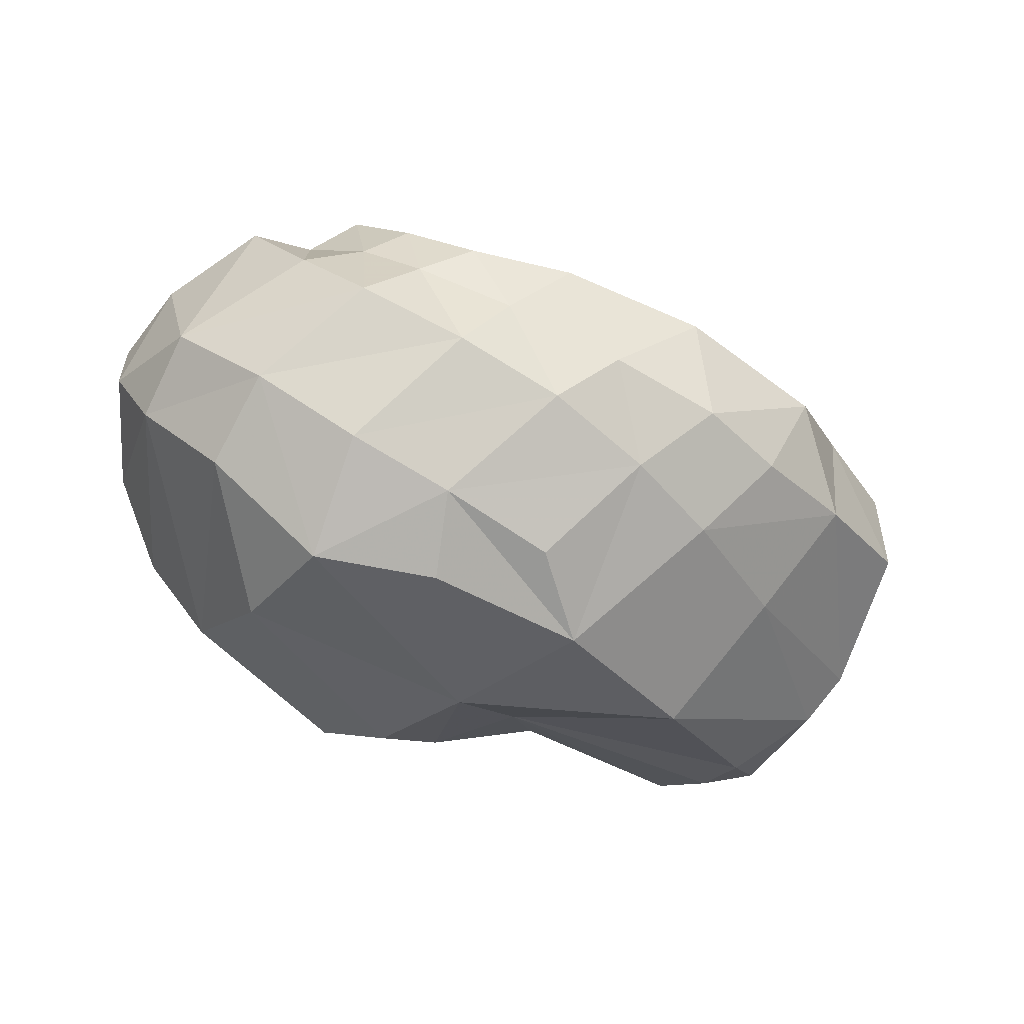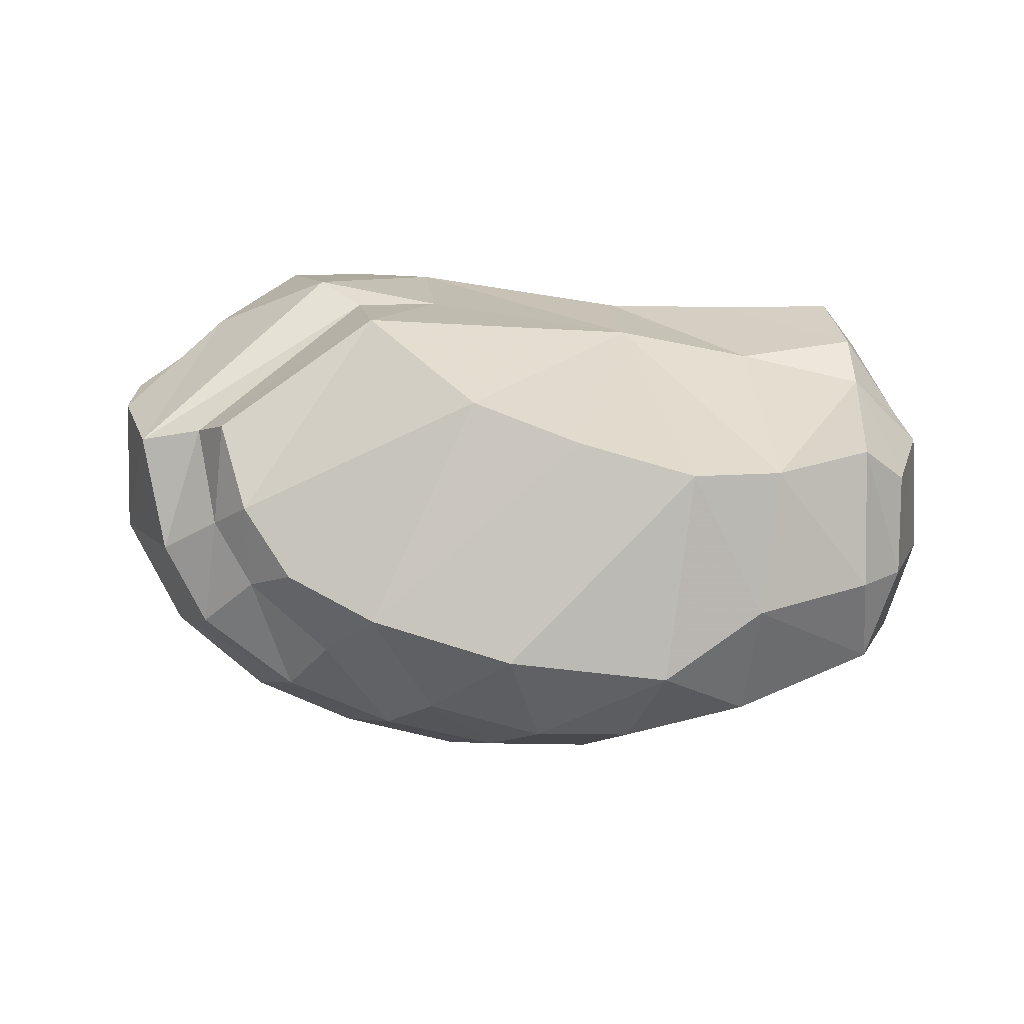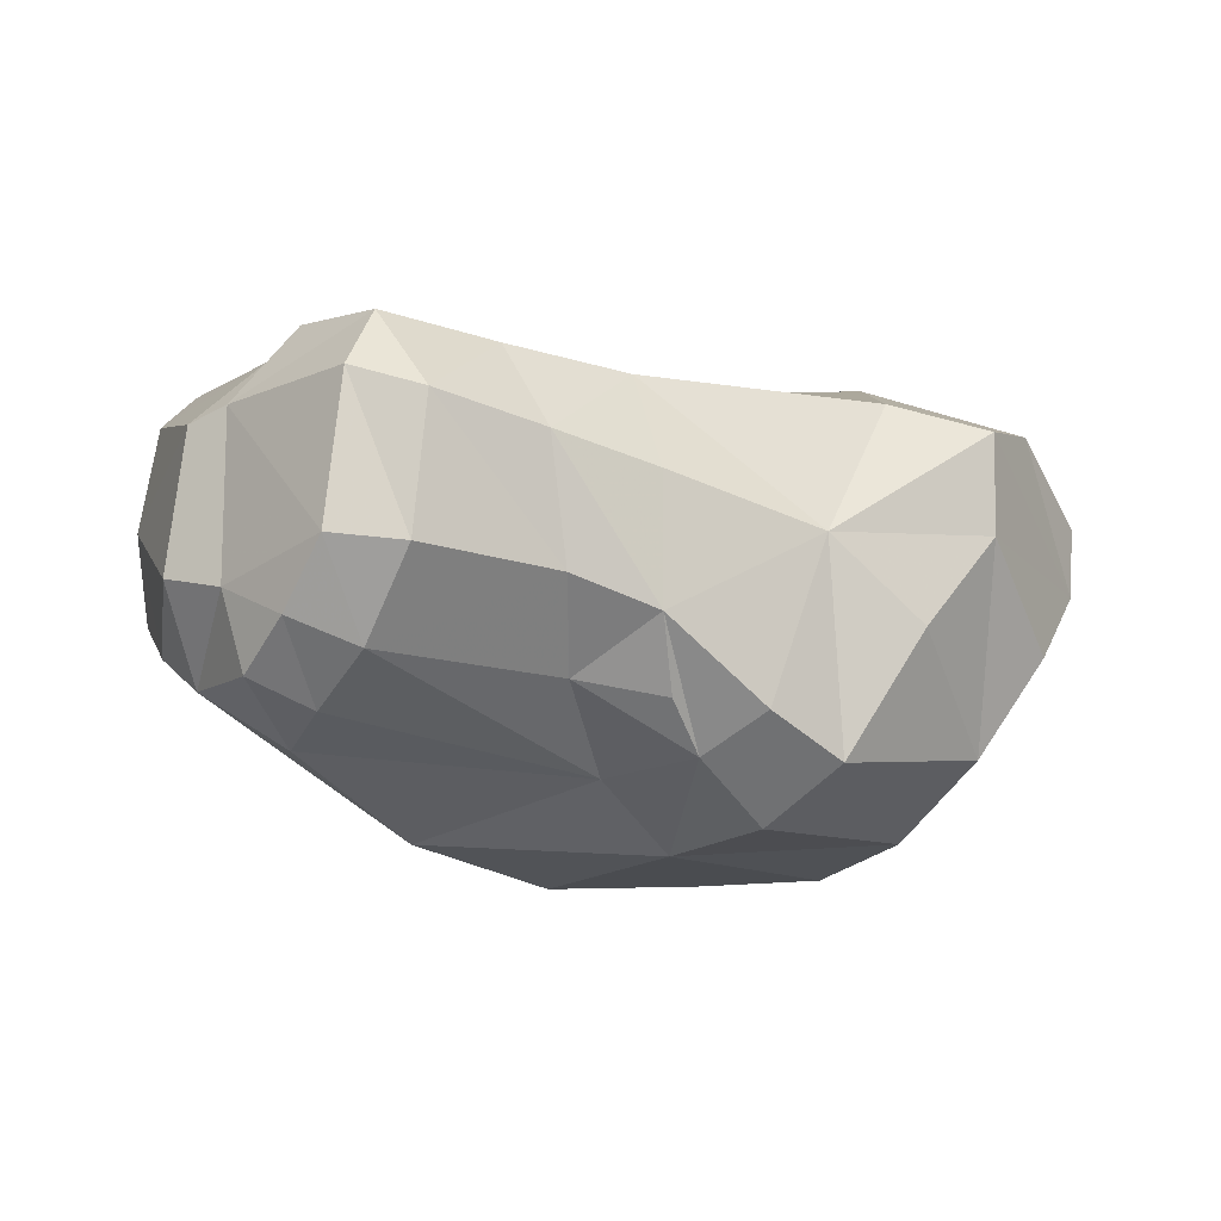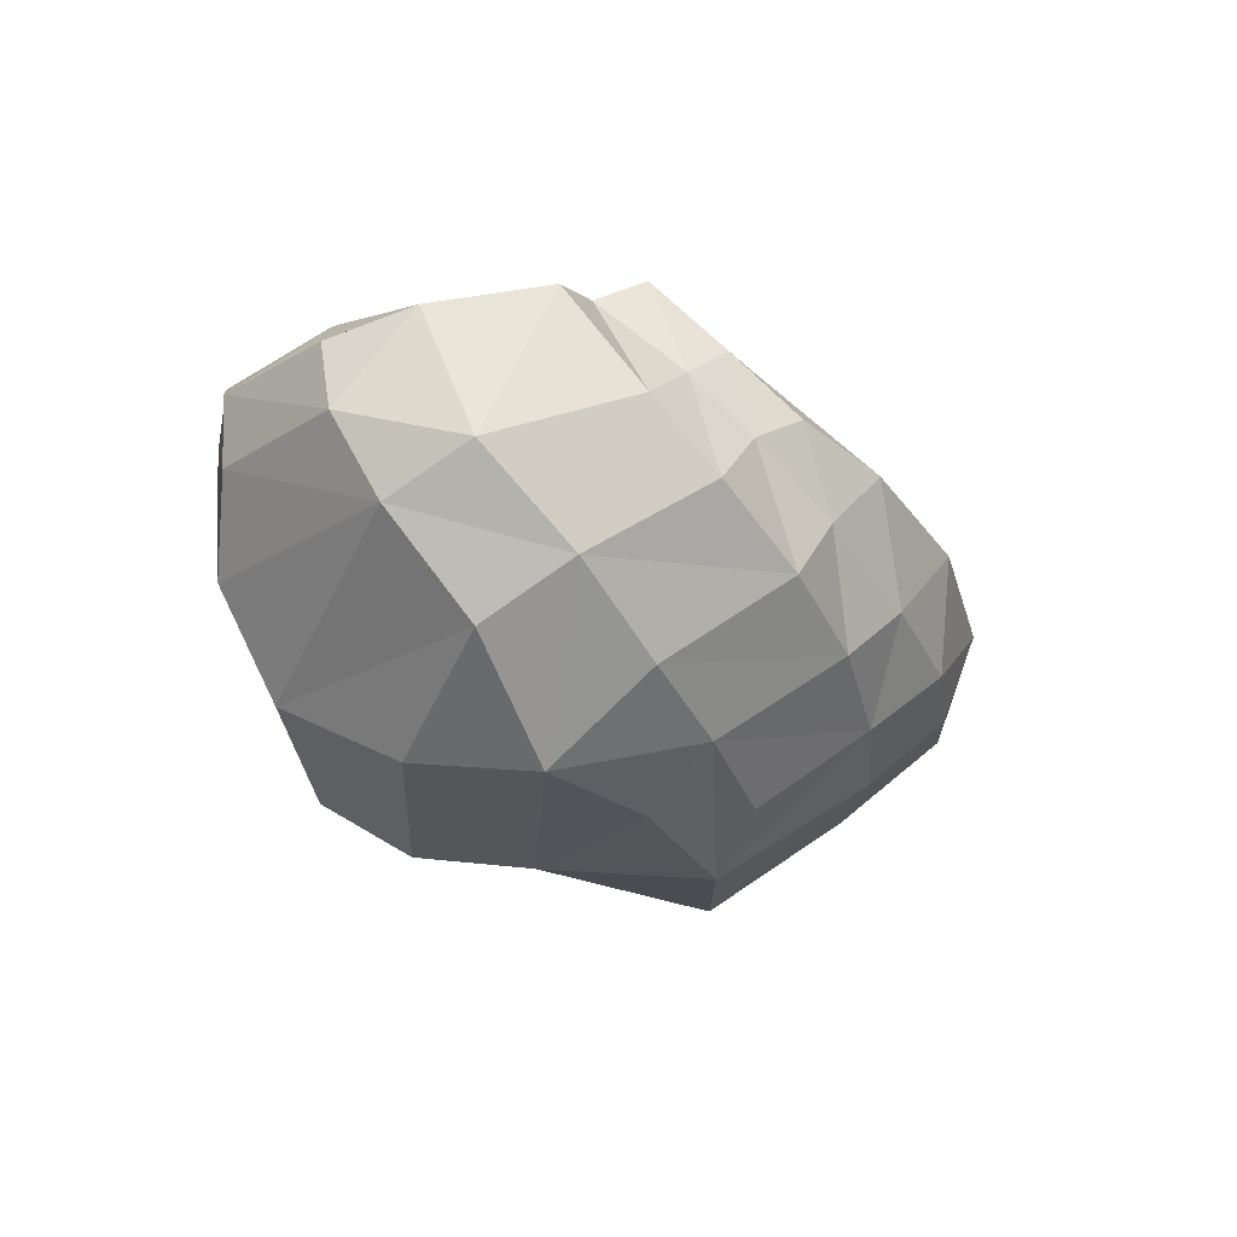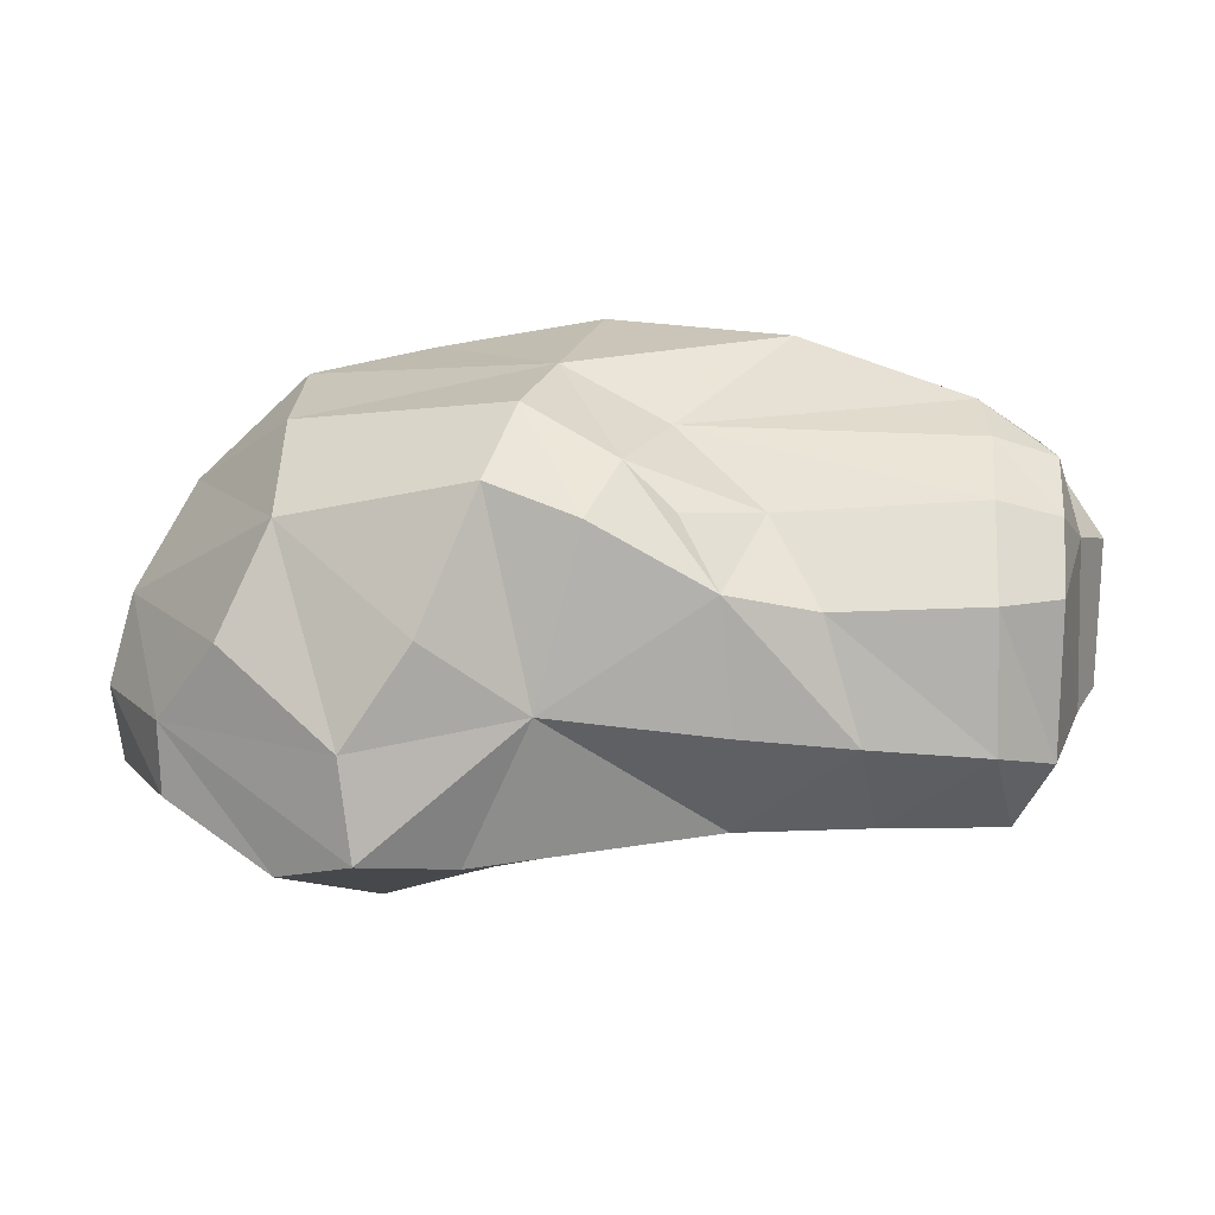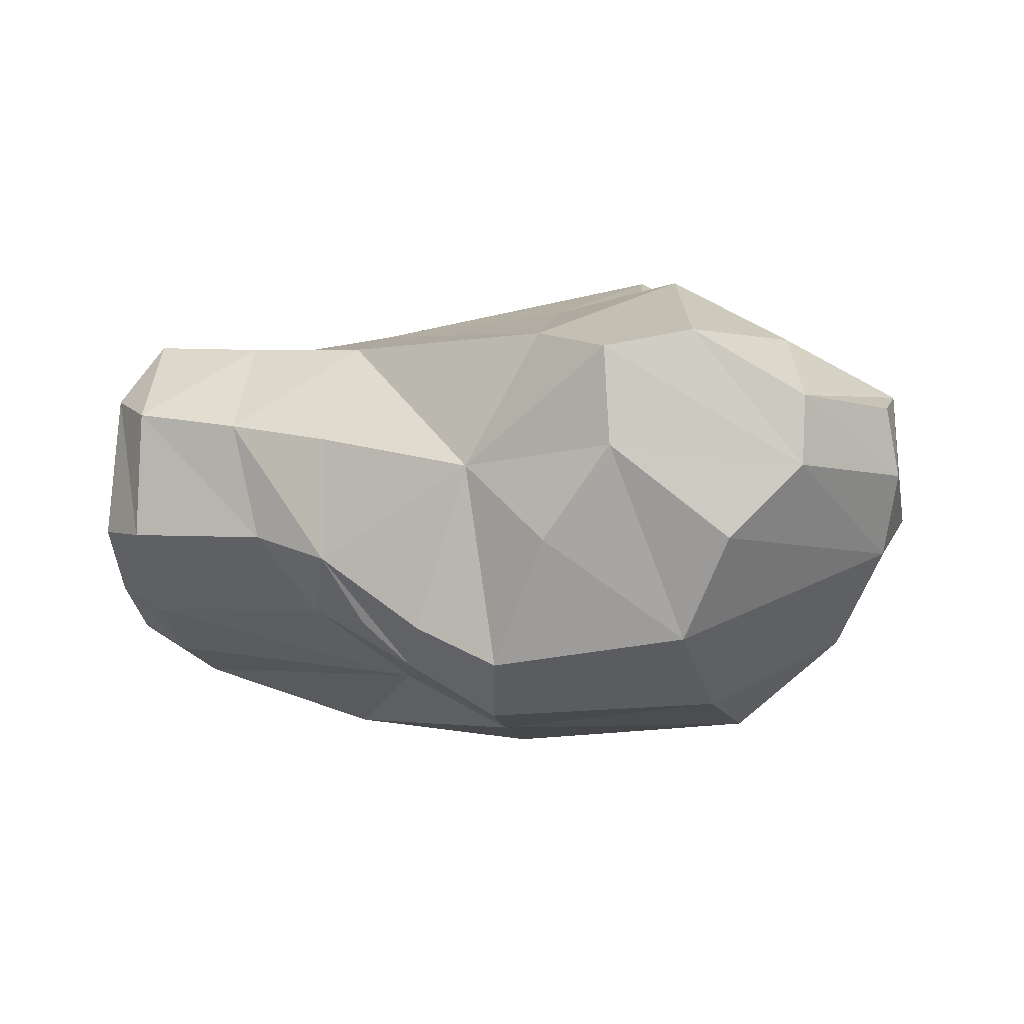
<metadata>
{"format":"obj","ext":"obj","renderer":"f3d","projection":"perspective","resolution":1024,"background":"white","views":[{"elev":-46.7,"azim":-32.0,"up":"+Y"},{"elev":34.5,"azim":7.2,"up":"+Y"},{"elev":-13.5,"azim":151.2,"up":"+Y"},{"elev":-22.5,"azim":-69.0,"up":"+Y"},{"elev":-76.2,"azim":5.2,"up":"+Z"},{"elev":-5.4,"azim":-157.6,"up":"+Y"}]}
</metadata>
<code>
o Object.1
v -38.59 -43.74 472.2
v -80.91 -87.94 444.5
v 5.066 -111.4 434.9
v 51 -60.45 477
v -129.7 -10.73 450.4
v -165.6 -61.04 436
v -197.9 27.12 418.6
v -243.3 -21.11 410.2
v -234.3 63.65 385.2
v -283.3 27.26 375.9
v -258.3 116.7 326.7
v -309.6 102.3 324.3
v -115.9 204.6 273.8
v -17.16 181.5 357.3
v 165.5 153.8 400.5
v 71.92 167.2 384.7
v 29.69 23.75 492.3
v 153.6 9.321 479.9
v -142.4 172.9 192.9
v -180.4 180.1 167.9
v 225.6 47.7 432.5
v 232.3 145.5 375
v 215.2 -50.51 433
v 123.3 -67.25 460.3
v 197.6 151.2 202.3
v 286.6 152.6 168
v 252.4 73.12 28.3
v 163.7 59.25 30.1
v 173.7 133.2 84.04
v 145.2 -33.98 40.81
v 78.79 -54.66 30.09
v 78.99 44.06 30
v 73.02 126.3 81.13
v 332.4 92.14 182.3
v 296.5 91.35 63.34
v 266.7 141.1 85
v 308.3 -22.34 64.94
v 259.7 -28.84 34.82
v 317.1 -68.57 106.9
v 323.7 -100.8 155.8
v 324.5 -95.73 243.3
v 153.7 -186.7 261.9
v 274.4 -140.1 194.1
v 185.3 -117.1 360.3
v 333.2 114 321.3
v 349.6 83.45 212.1
v 294.9 137.1 210.1
v 301.6 146.7 336.4
v 337.2 40.56 351.6
v 308.3 54.15 392.4
v 337.7 -39.85 166
v 362.1 -26.89 213.2
v 337.8 -67.22 280.3
v 268.2 -89.51 86.39
v 116.4 -93.13 91.94
v 58.77 -147.8 153.4
v 276.5 -122 143
v 55.46 -106 59.09
v 314.1 -19.87 389.4
v 82.98 -124.3 411.8
v 16.71 -204.6 314.2
v -41.71 -176.1 363.2
v -133.8 -157.3 364.8
v -110.6 -195.6 309.1
v -291.1 -82.01 331.6
v -215.2 -131.3 355.1
v -291.6 -120.3 262.1
v -202.4 -189.2 273.1
v -345.3 -16.88 283.6
v -342.2 -49.48 218.2
v -347.8 83.57 243.1
v -362.1 11.33 189.5
v -208.4 -172.5 173.8
v -16.78 -192.7 188.7
v -42.67 -182.1 102.8
v 22.59 -140.7 79.24
v -5.797 -112.6 33.08
v -213.8 -122.4 79.94
v -69.8 -142.5 40.44
v -122.1 -46.53 11.94
v -50.73 15.93 25.98
v -179.7 24.26 5.547
v -177.4 99.9 8e-06
v -258.9 -46.06 55.75
v -109.4 120.3 36.12
v -310.1 11.38 84.24
v -313 65.52 82.83
v -80.44 161.4 161.7
v 90.55 154.8 180.6
v -84.3 40.11 473.2
v -159.5 54.4 440.8
v -202.7 92.57 402.9
v -229.4 141.5 355.7
v -282.1 121.1 146.3
v -236.2 115 38.36
v -356.2 65.28 178.1
f 1 2 3
f 3 4 1
f 5 6 2
f 2 1 5
f 7 8 6
f 6 5 7
f 9 10 8
f 8 7 9
f 11 12 10
f 10 9 11
f 13 93 92
f 92 14 13
f 15 16 17
f 17 18 15
f 16 14 90
f 90 17 16
f 14 92 91
f 19 20 12
f 12 11 19
f 21 22 15
f 15 18 21
f 23 21 18
f 18 24 23
f 22 21 50
f 50 48 22
f 47 25 22
f 22 48 47
f 25 47 26
f 27 28 29
f 29 36 27
f 27 38 30
f 30 28 27
f 31 32 28
f 28 30 31
f 28 32 33
f 33 29 28
f 34 35 36
f 36 26 34
f 35 37 38
f 38 27 35
f 54 38 37
f 37 39 54
f 40 41 43
f 43 57 40
f 42 43 41
f 41 44 42
f 45 46 47
f 47 48 45
f 49 50 59
f 49 45 48
f 48 50 49
f 34 47 46
f 34 51 37
f 37 35 34
f 46 52 51
f 51 34 46
f 52 53 41
f 41 51 52
f 39 40 57
f 57 54 39
f 39 37 51
f 51 40 39
f 30 38 54
f 54 55 30
f 56 55 54
f 54 57 56
f 43 42 56
f 56 57 43
f 55 58 31
f 31 30 55
f 53 59 23
f 23 44 53
f 4 3 60
f 60 24 4
f 42 44 60
f 60 61 42
f 61 60 3
f 3 62 61
f 63 64 61
f 61 62 63
f 6 8 65
f 65 66 6
f 65 67 68
f 63 66 68
f 68 64 63
f 66 63 2
f 2 6 66
f 63 62 3
f 3 2 63
f 65 69 70
f 70 67 65
f 8 10 69
f 69 65 8
f 12 71 69
f 69 10 12
f 70 69 72
f 72 71 96
f 73 68 67
f 74 68 73
f 73 75 74
f 76 77 31
f 31 58 76
f 42 61 74
f 42 74 56
f 73 78 79
f 79 75 73
f 77 76 75
f 75 79 77
f 74 75 76
f 76 56 74
f 4 18 17
f 17 1 4
f 55 56 76
f 76 58 55
f 24 18 4
f 78 80 79
f 79 80 81
f 81 77 79
f 81 32 31
f 31 77 81
f 33 32 81
f 81 85 33
f 81 82 83
f 83 85 81
f 82 80 78
f 78 84 82
f 20 85 83
f 82 84 86
f 86 83 82
f 87 86 72
f 72 96 87
f 86 84 70
f 70 72 86
f 70 84 78
f 78 67 70
f 88 20 19
f 13 14 89
f 89 88 13
f 14 16 89
f 22 25 89
f 89 15 22
f 1 17 90
f 90 5 1
f 5 90 91
f 91 7 5
f 7 91 92
f 92 9 7
f 9 92 93
f 93 11 9
f 11 93 13
f 13 19 11
f 19 13 88
f 94 20 95
f 95 87 94
f 94 71 12
f 12 20 94
f 71 94 87
f 87 96 71
f 40 51 41
f 53 52 49
f 49 59 53
f 46 45 49
f 49 52 46
f 26 36 29
f 29 25 26
f 25 29 33
f 33 89 25
f 89 33 85
f 85 88 89
f 86 87 95
f 95 83 86
f 21 23 59
f 59 50 21
f 23 24 60
f 60 44 23
f 89 16 15
f 14 91 90
f 88 85 20
f 20 83 95
f 44 41 53
f 69 71 72
f 26 47 34
f 27 36 35
f 81 80 82
f 65 68 66
f 64 68 74
f 74 61 64
f 73 67 78

</code>
